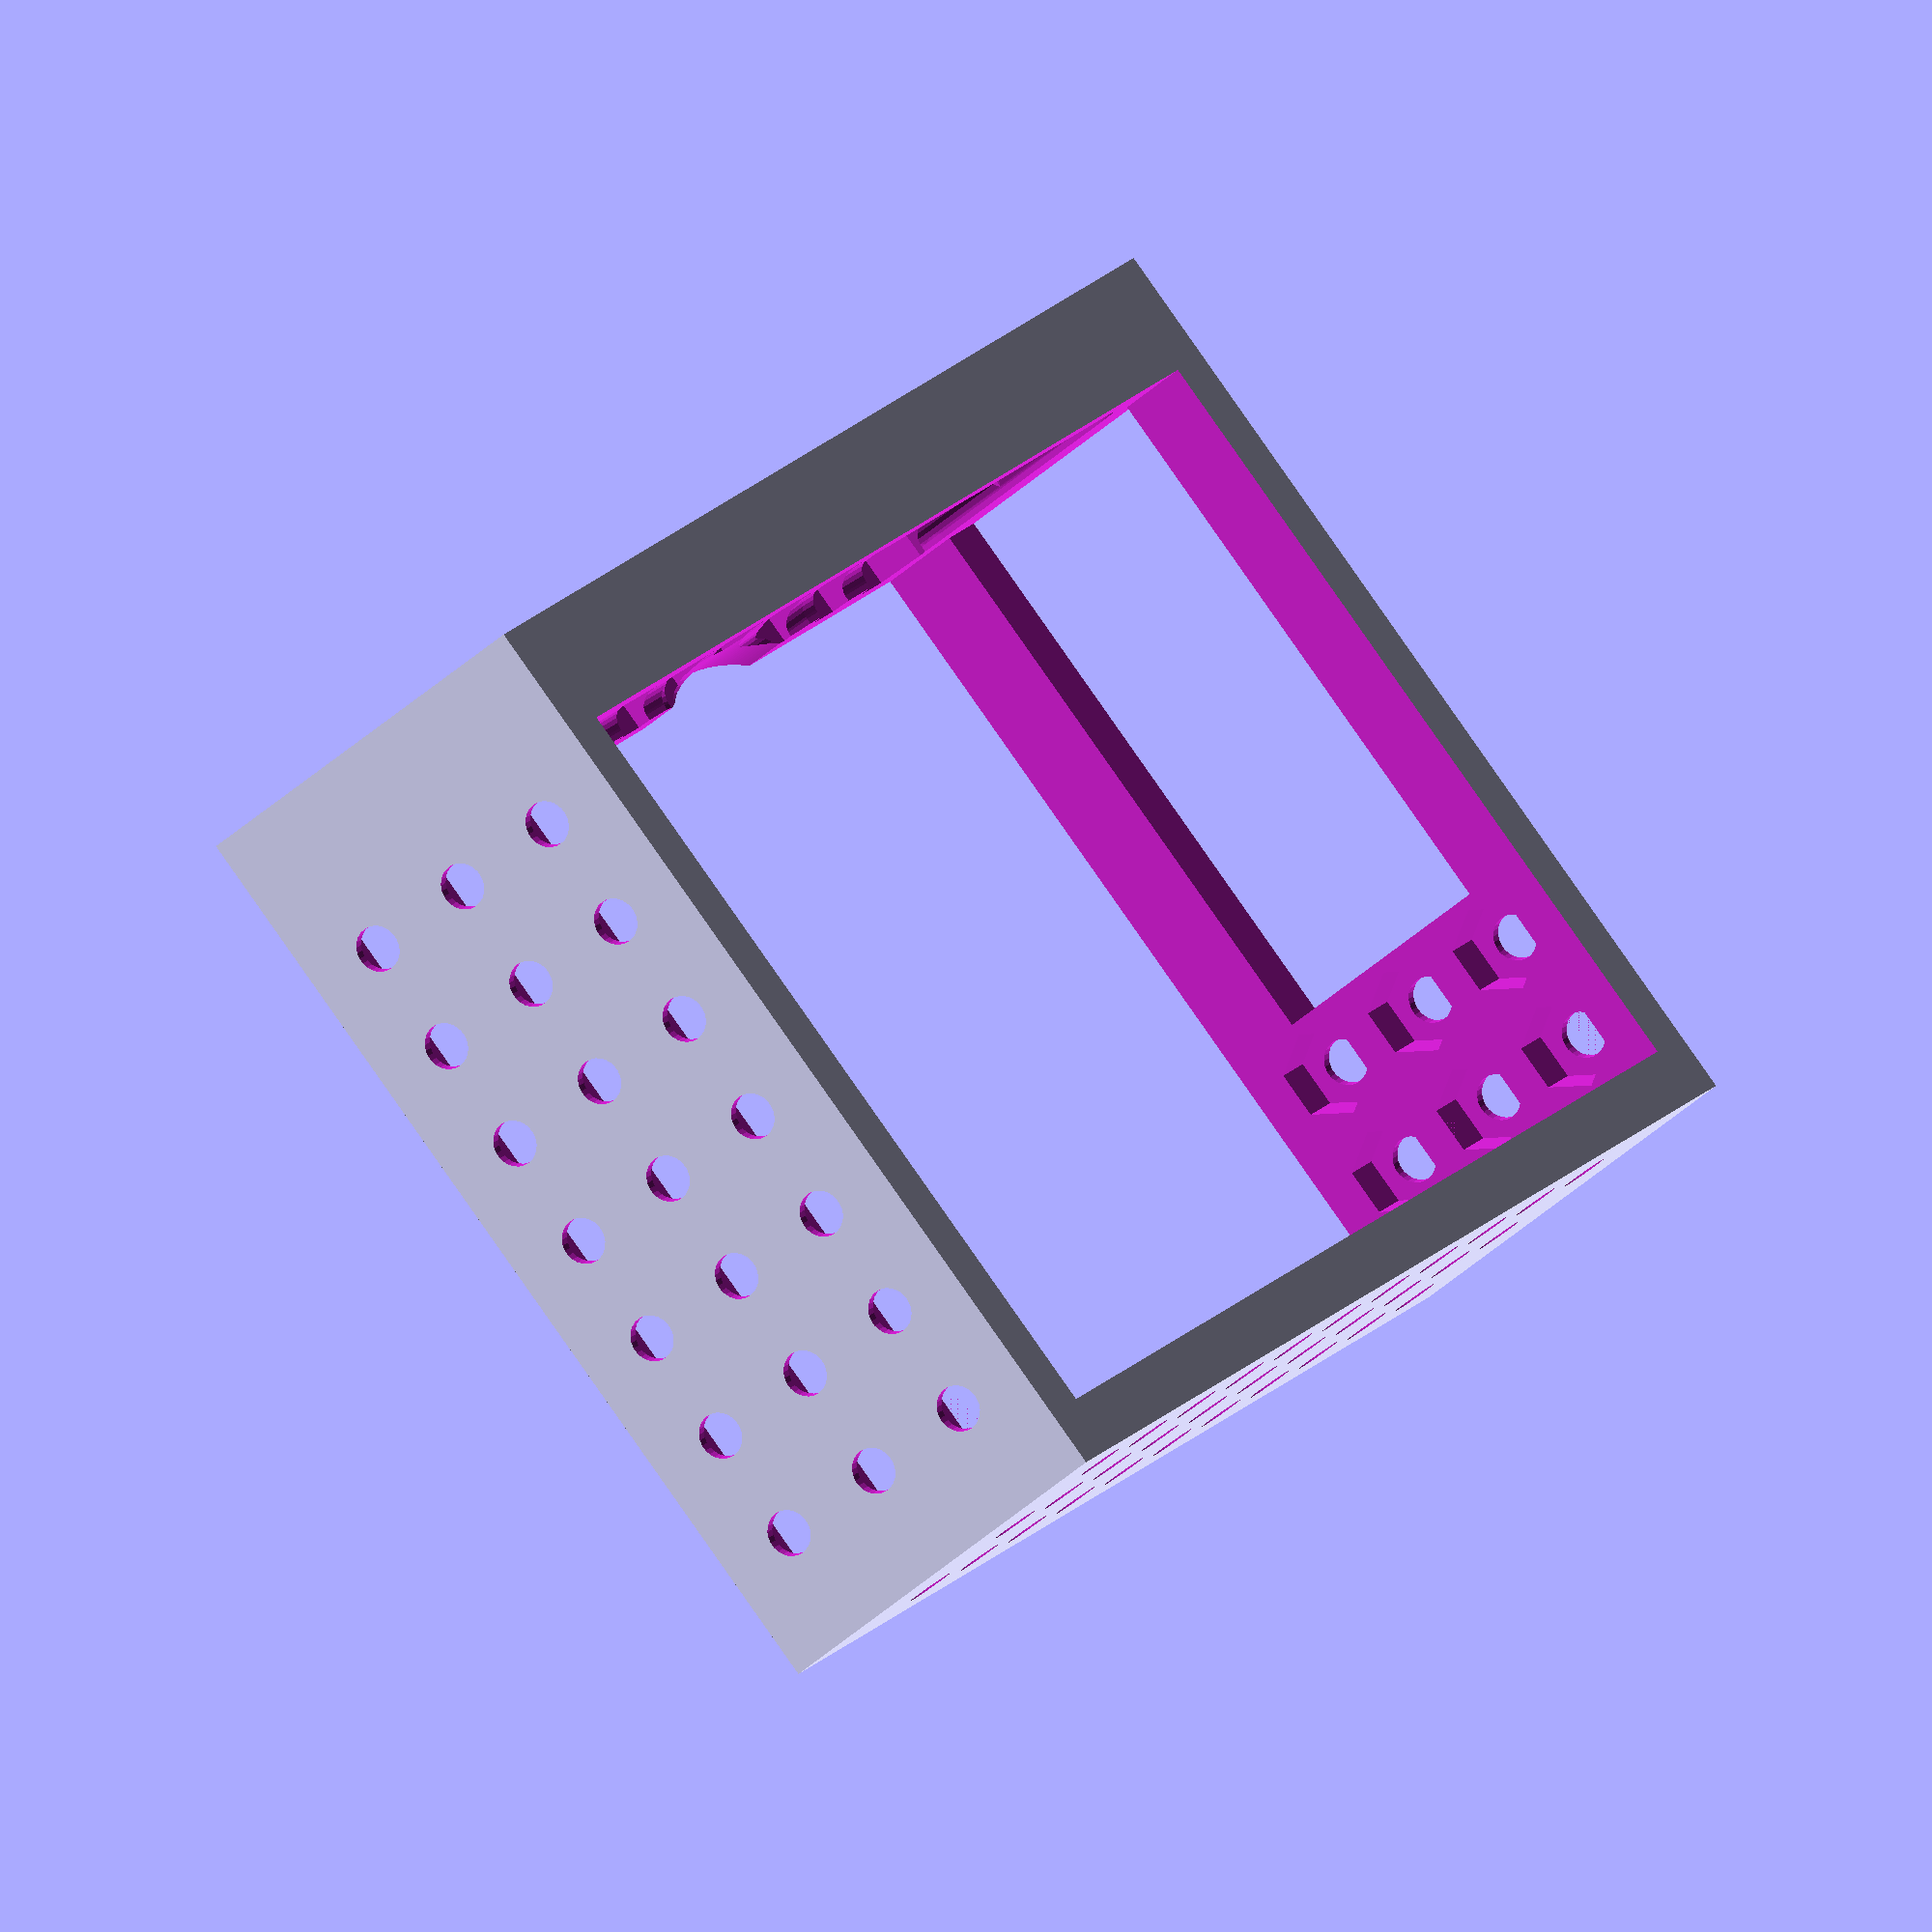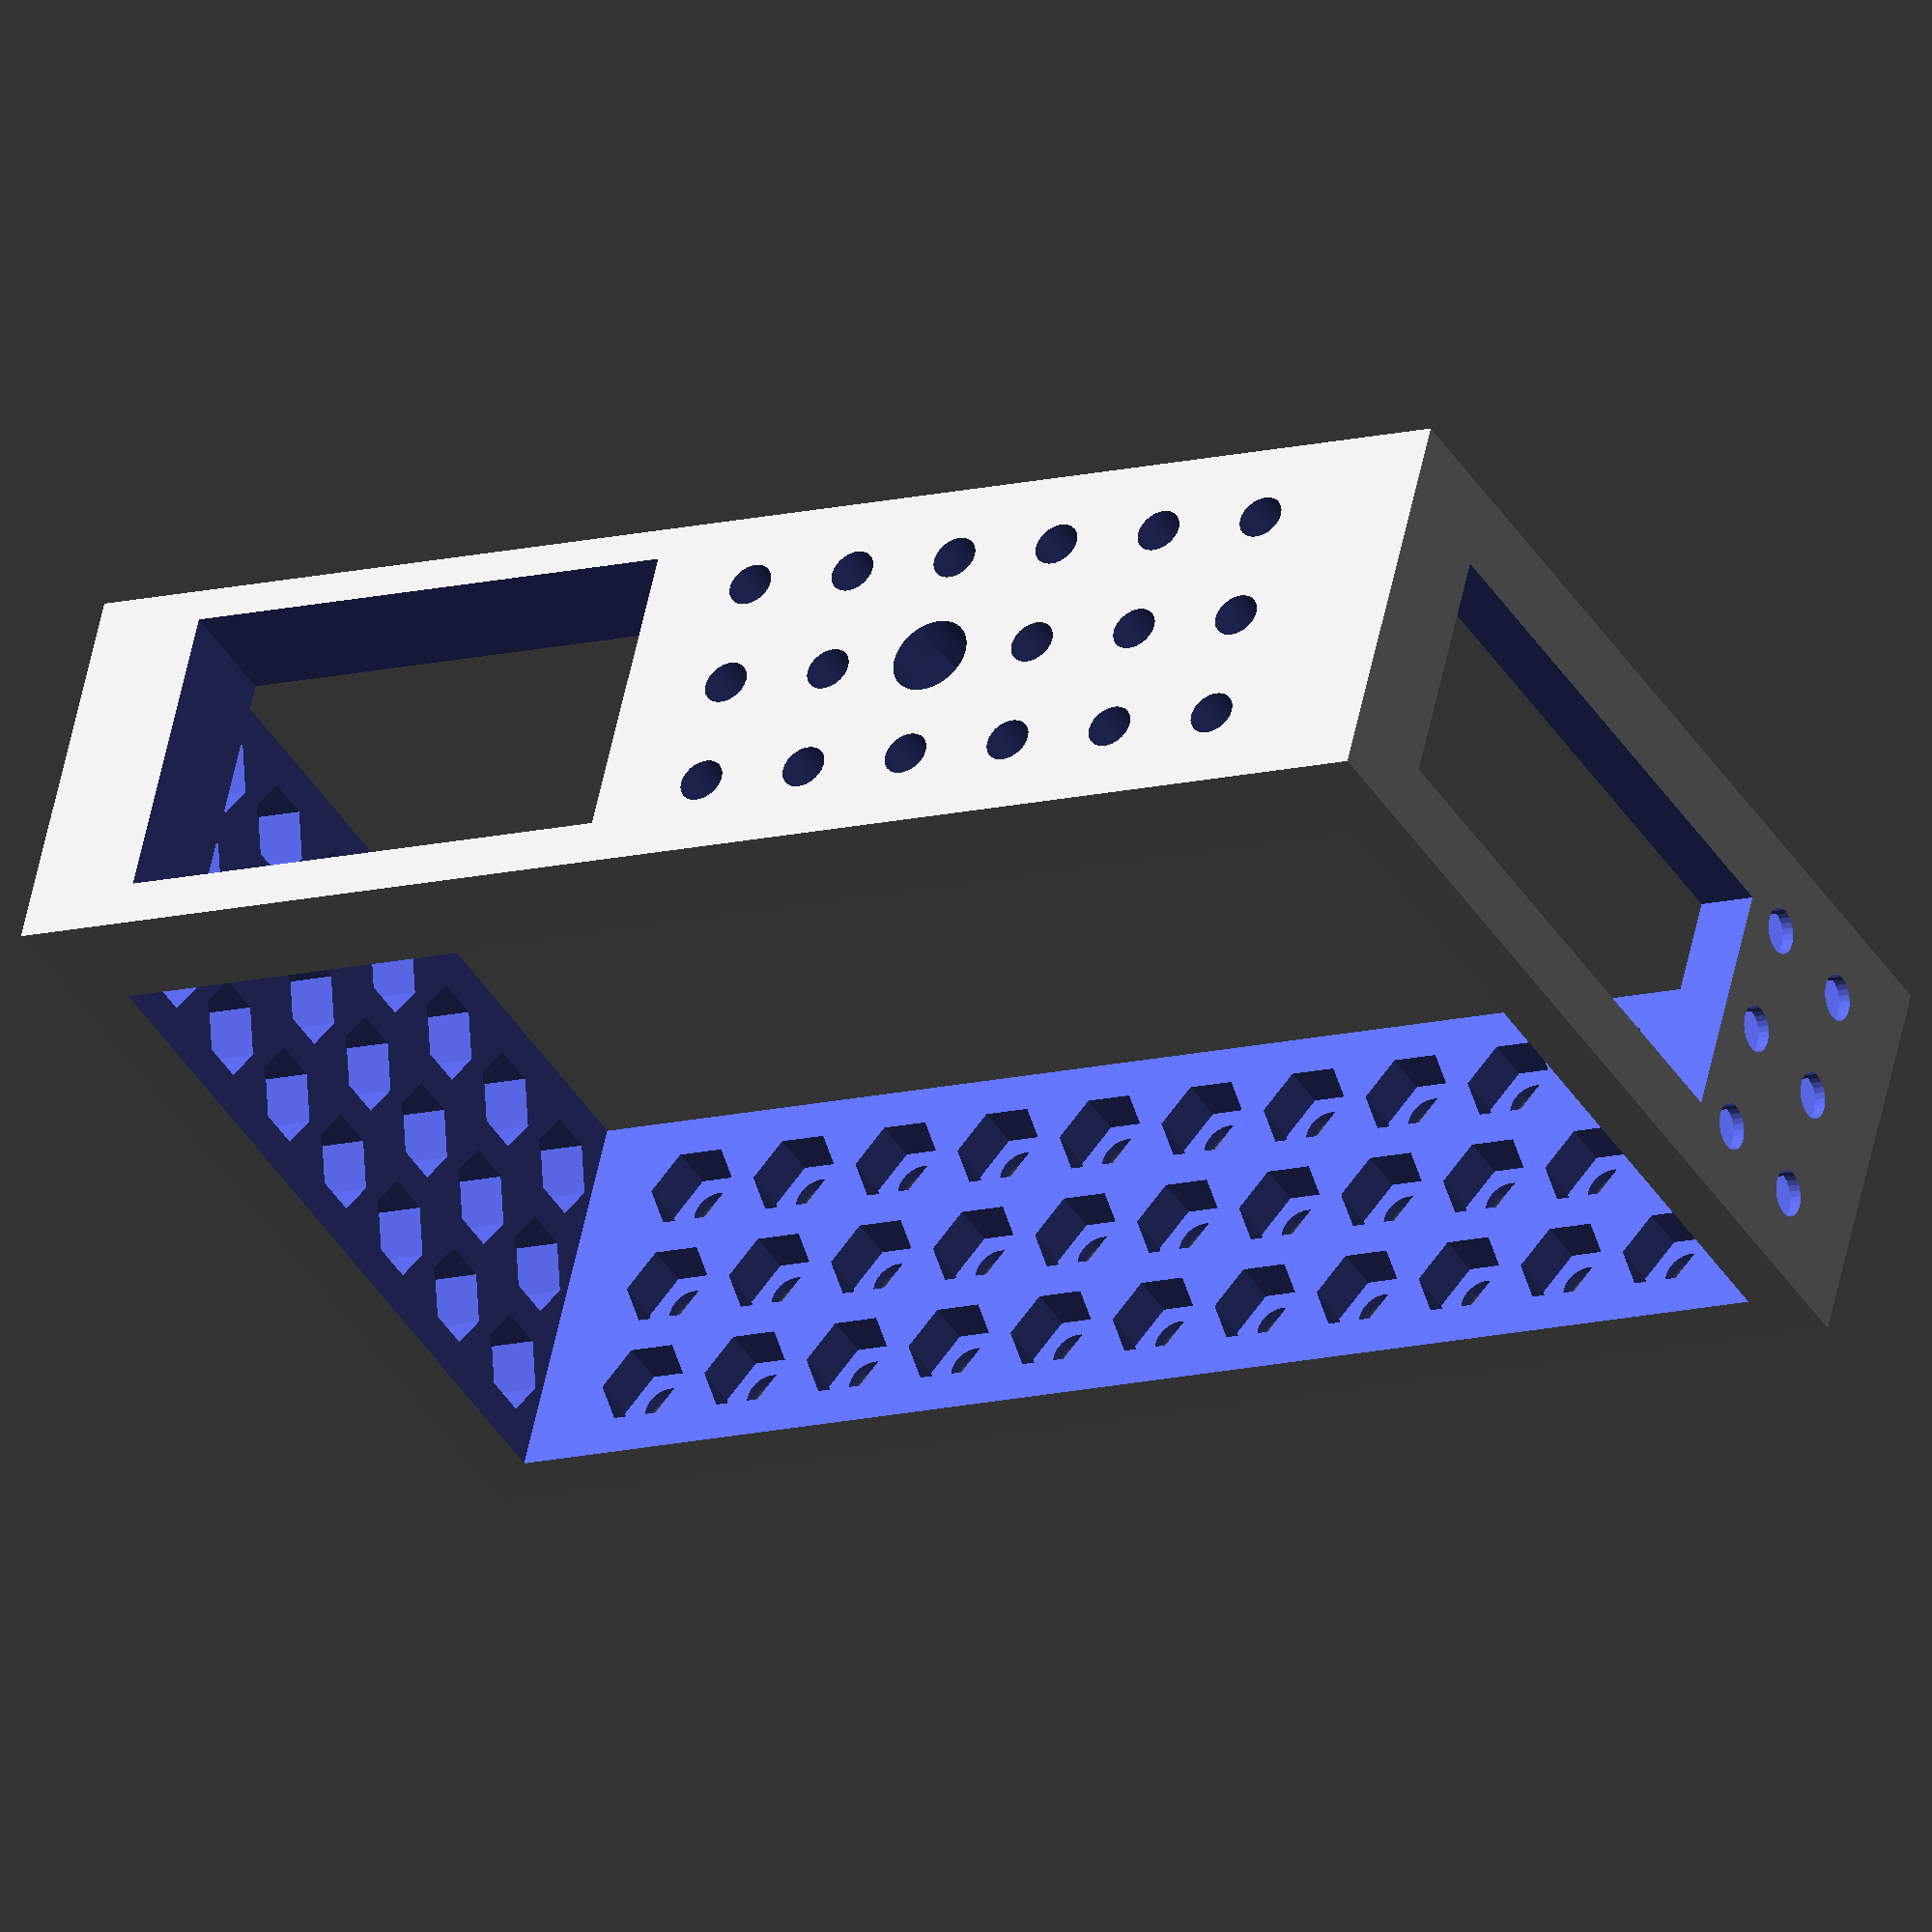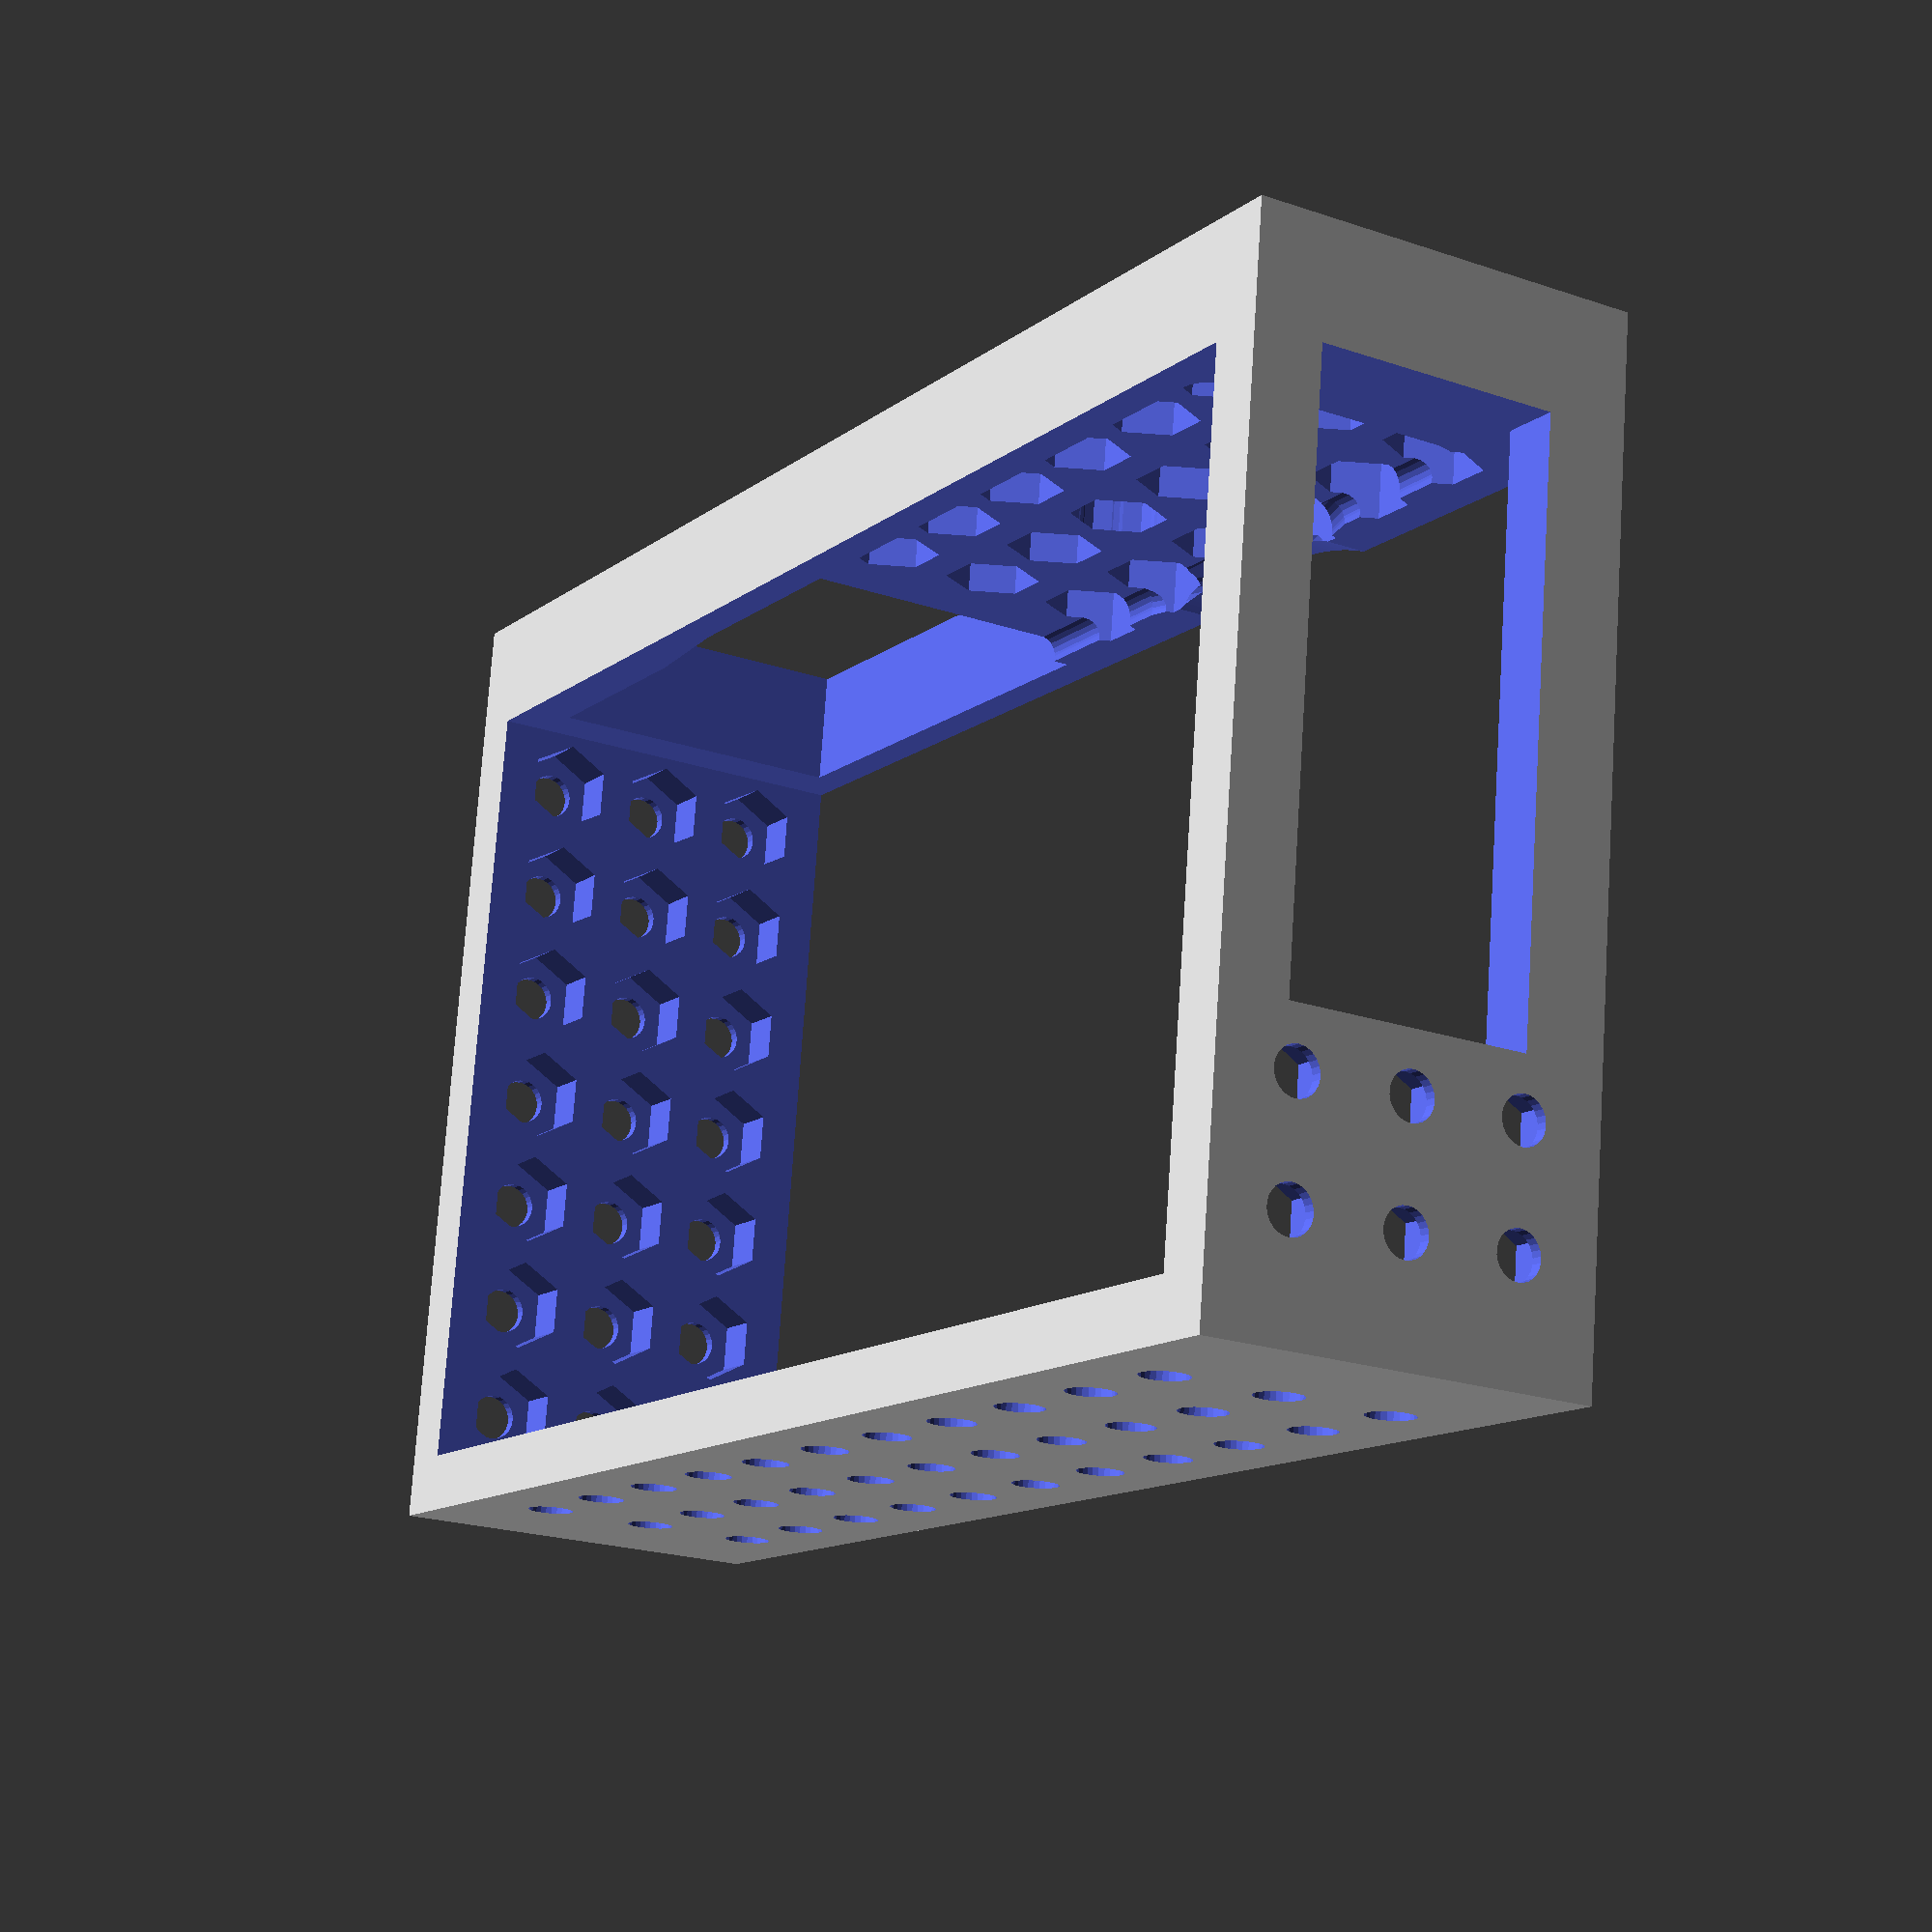
<openscad>
$fa=1/1;
$fs=1/2;
front=17;
back=17;
left=40;
right=80;
up=70;
bottom=10;
wall=5;
bissl=1/100;
d_hole=4;
d_nut=8;
h_nut=3;
raster=10;
tripod_screw_head=18;
tripod_screw=7;
left_door=[-11,0,10,50]; //format: [start_y,start_z,end_y,end_z], y is lens axis, 0 is at tripod thread
bottom_door=[30,-13,75,14];//format: [start_x,start_y,end_x,end_y], y is lens axis, 0 is at tripod thread
difference() {
  translate([-left-wall,-back,-bottom]) cube([left+right+2*wall,front+back,up+wall+bottom]);
  translate([-left,-back-bissl,0]) cube([left+right,front+back+2*bissl,up]);
  translate([-left-wall-bissl,left_door[0],left_door[1]])cube([wall+2*bissl,left_door[2]-left_door[0],left_door[3]-left_door[1]]);
  translate([bottom_door[0],bottom_door[1],-bottom-bissl])cube([bottom_door[2]-bottom_door[0],bottom_door[3]-bottom_door[1],bottom+2*bissl]);
  //bottom holes
  for (x=[-floor(left/raster-0.5)*raster:raster:right-raster/2])
    for (y=[-floor(back/raster-0.5)*raster:raster:front-raster/2]) 
      if (x<bottom_door[0]-raster/2 || x>bottom_door[2]+raster/2 || y<bottom_door[1]-raster/2 || y>bottom_door[3]+raster/2)
      translate([x,y,0])rotate([180,0,0])nut_hole(h_nut=max(h_nut,2*bottom/3));
  //top holes
  for (x=[-floor(left/raster-0.5)*raster:raster:right-raster/2])
    for (y=[-floor(back/raster-0.5)*raster:raster:front-raster/2]) 
      translate([x,y,up])nut_hole();
  //left holes
  for (z=[raster/2:raster:up-raster/2])
    for (y=[-floor(back/raster-0.5)*raster:raster:front-raster/2]) 
      if (y<left_door[0]-raster/3 || y>left_door[2]+raster/3 || z<left_door[1]-raster/3 || z>left_door[3]+raster/3)
      translate([-left,y,z])rotate([0,-90,0])nut_hole();
  //right holes
  for (z=[raster/2:raster:up-raster/2])
    for (y=[-floor(back/raster-0.5)*raster:raster:front-raster/2]) 
      translate([right,y,z])rotate([0,90,0])nut_hole();
   translate([0,0,-bottom-bissl])cylinder(d=tripod_screw,h=bottom+2*bissl);
*   translate([0,0,-bottom-bissl])cylinder(d=tripod_screw_head,h=bottom/2+2*bissl);
translate([0,0,-2])camerashape();
}
module nut_hole(d_hut=8,d_hole=4,h_nut=4,depth=10) {
  translate([0,0,-bissl]) cylinder(h=h_nut+bissl,d=d_nut,$fn=6);
  translate([0,0,-bissl]) cylinder(h=depth+2*bissl,d=d_hole); 
}
module camerashape() {
hull() {
  translate([-31,-11,0])bublik(3,6);
  translate([45,-11,0])bublik(3,6);
  translate([-29,7,0])bublik(3,10);
  translate([63,3,0])bublik(3,20);
  translate([66,-7,0])bublik(3,10);
  }
hull() {
translate([-15,7,0])bublik(3,10);
translate([15,7,0])bublik(3,10);
translate([0,11,0.5])bublik(3,10);
}
translate([0,10,31])rotate([-90,0,0])cylinder(h=10,d=62);
*translate([-50,-50,2])cube([200,100,100]);
module bublik(h,w) {
  minkowski() {
    translate([0,0,h/2])cylinder(d=w-h,h=bissl);
    sphere(r=h/2);
  }
  translate([0,0,h/2])cylinder(h=h/2,d=w);
}
}
</openscad>
<views>
elev=92.8 azim=60.2 roll=215.1 proj=o view=wireframe
elev=39.5 azim=346.5 roll=208.3 proj=o view=solid
elev=285.1 azim=121.0 roll=3.8 proj=p view=solid
</views>
